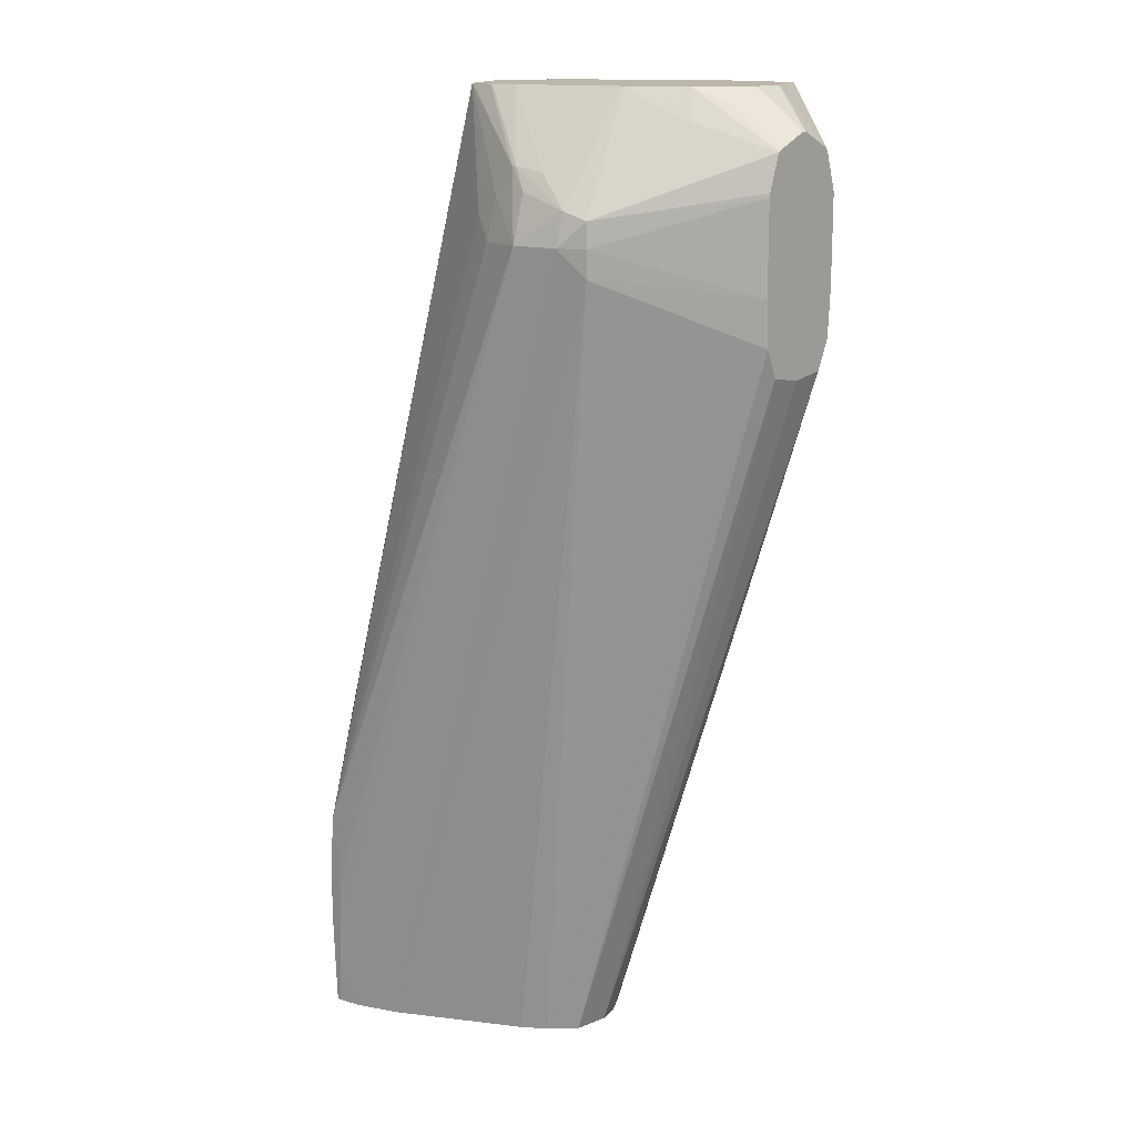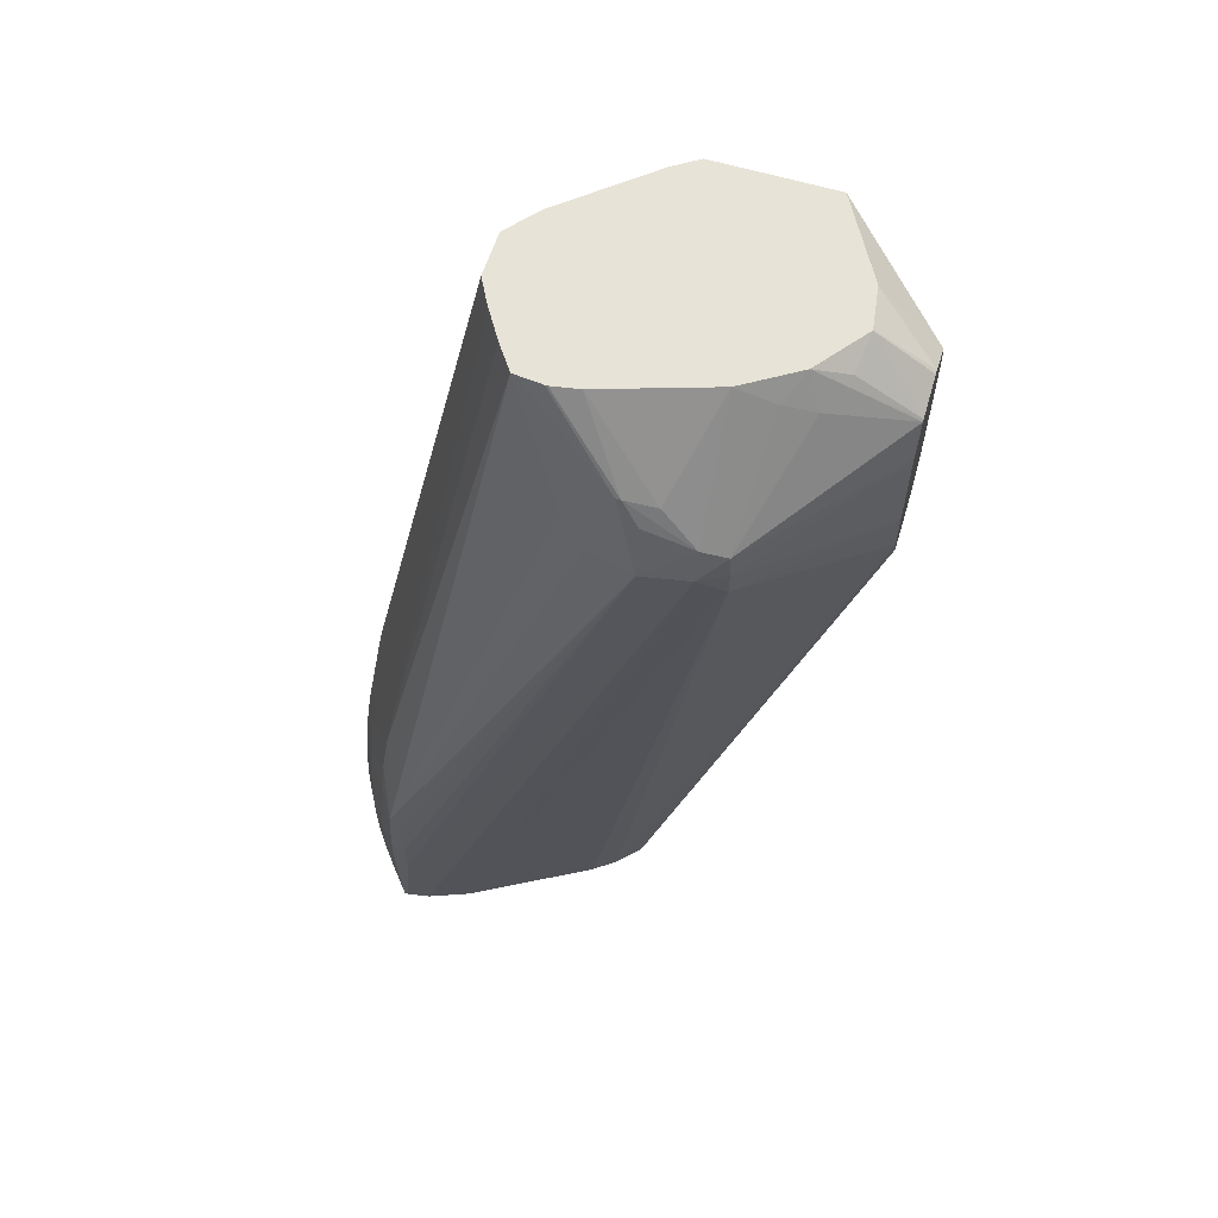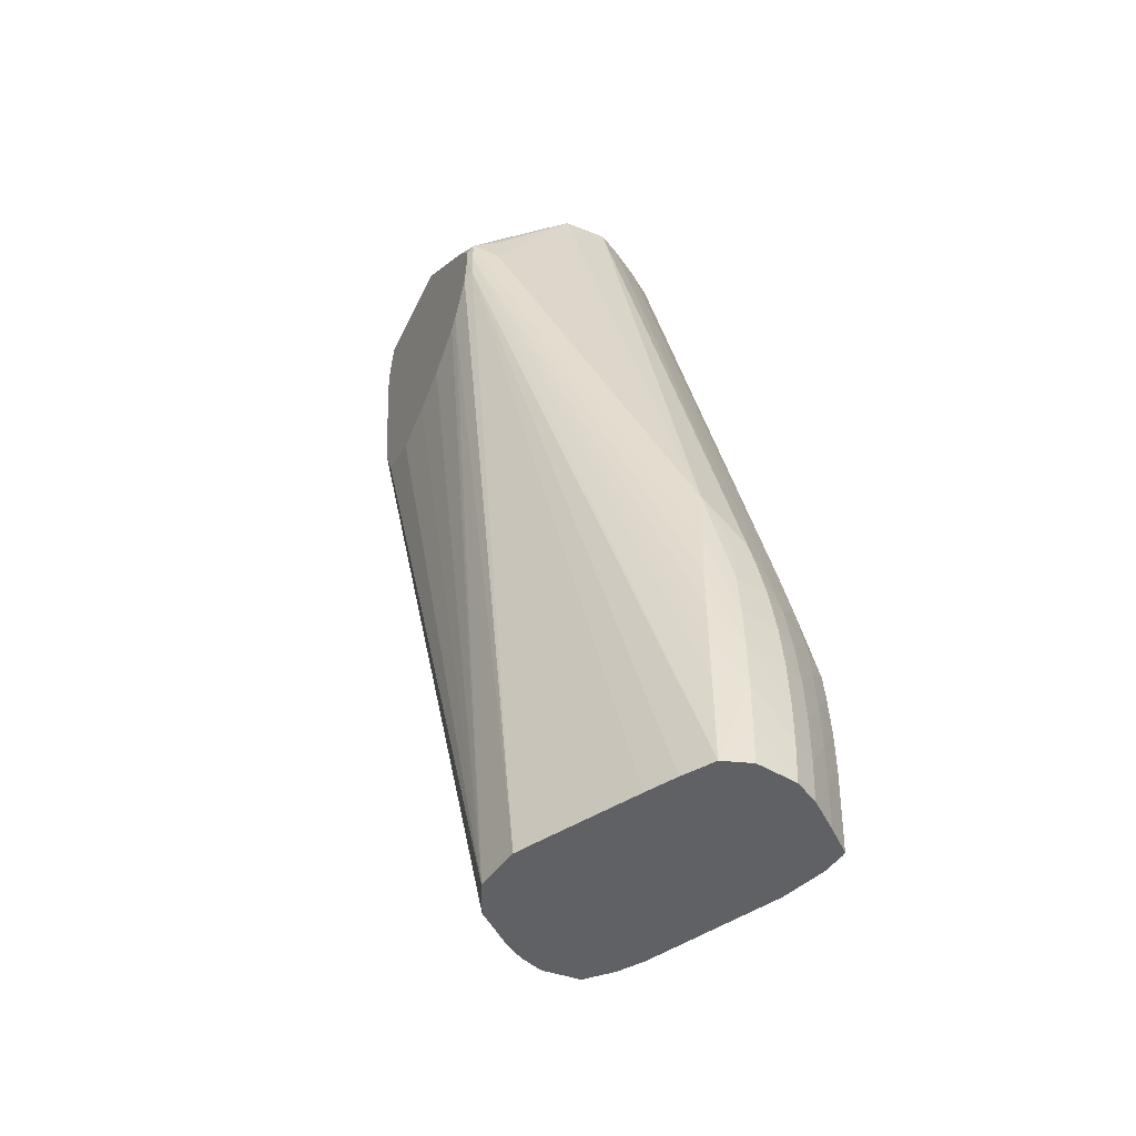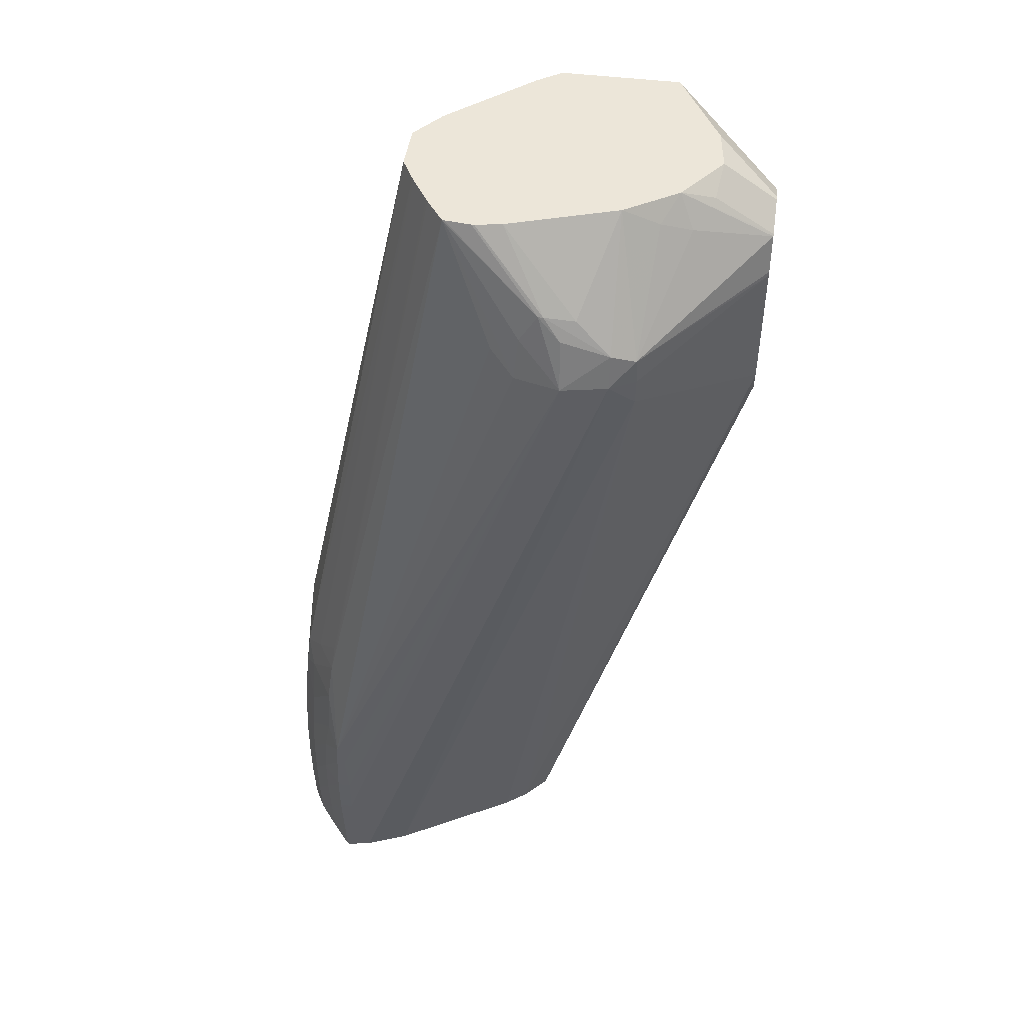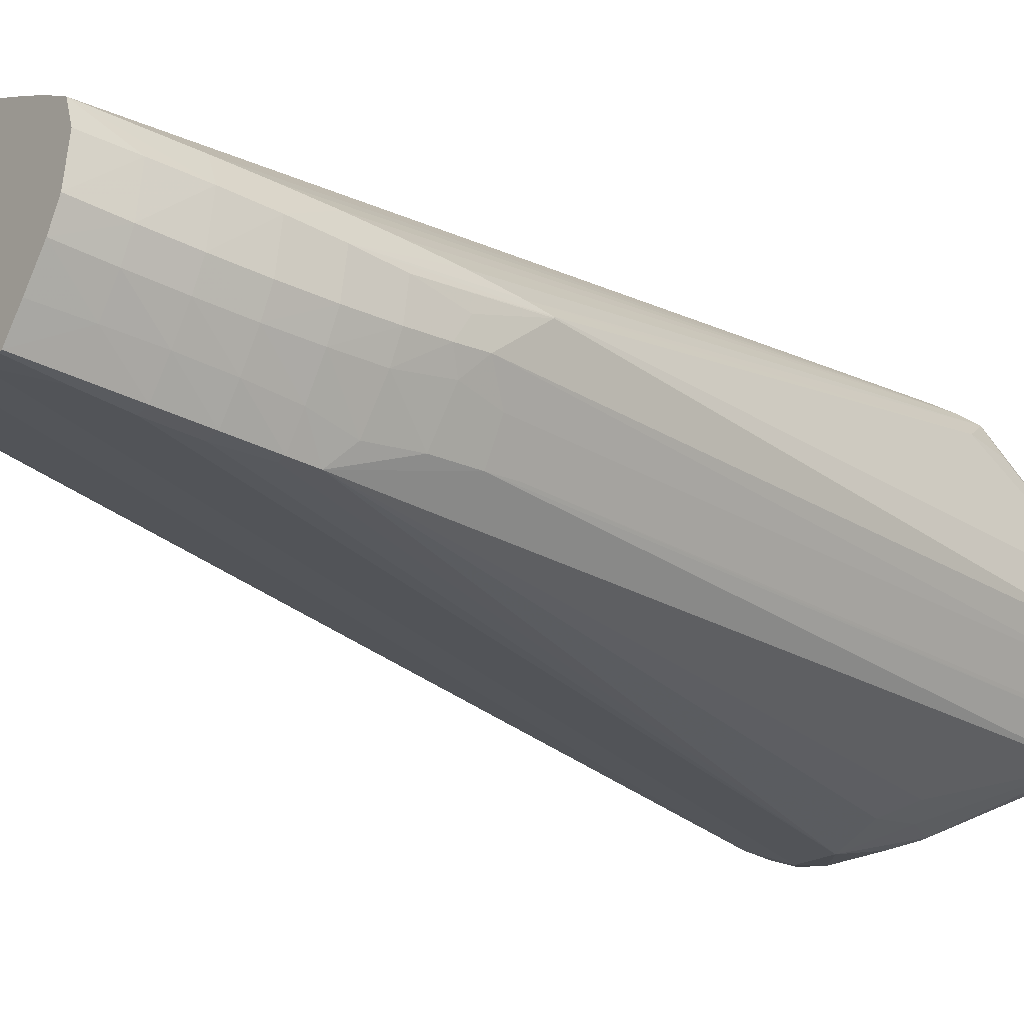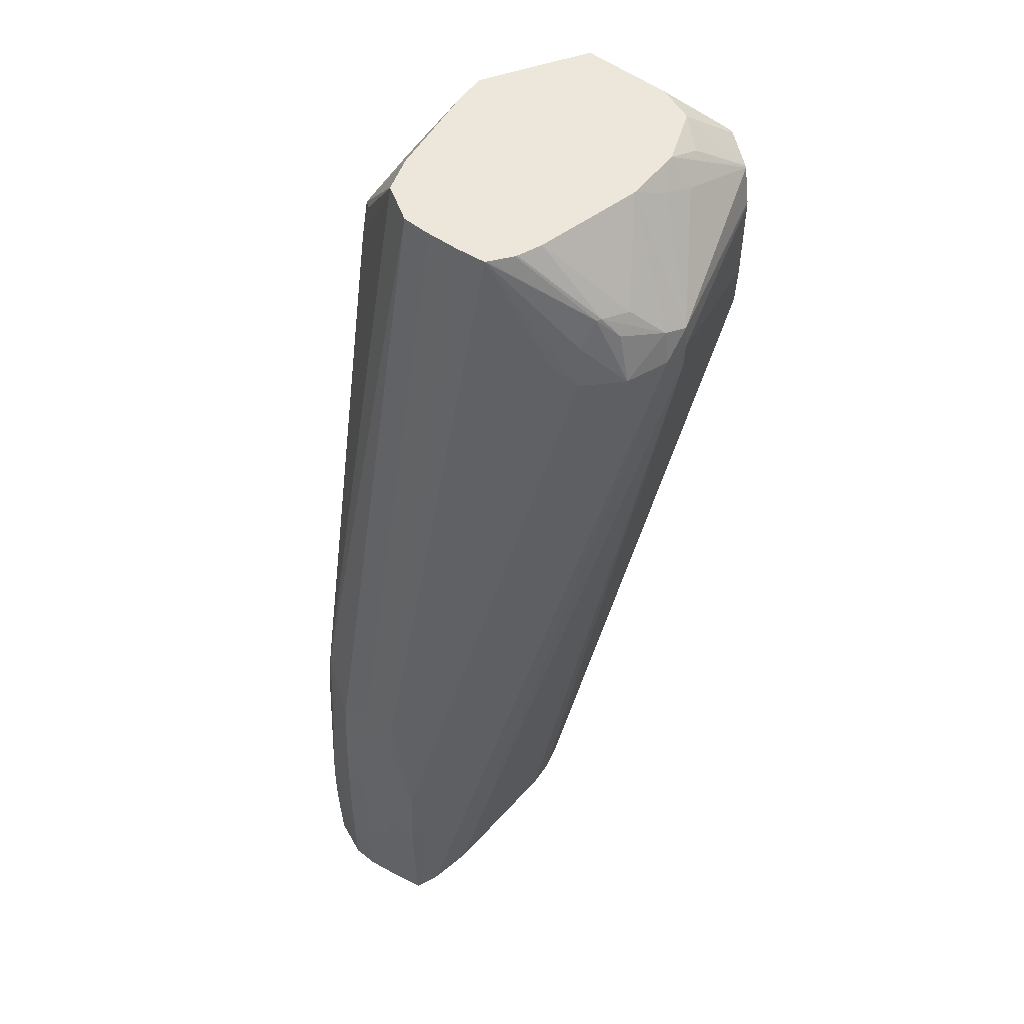
<metadata>
{"format":"obj","ext":"obj","renderer":"f3d","projection":"perspective","resolution":1024,"background":"white","views":[{"elev":14.4,"azim":-136.5,"up":"+Y"},{"elev":61.9,"azim":-163.2,"up":"+Y"},{"elev":-49.9,"azim":65.1,"up":"+Y"},{"elev":48.6,"azim":-172.3,"up":"+Y"},{"elev":-31.4,"azim":53.9,"up":"+Z"},{"elev":52.0,"azim":159.1,"up":"+Y"}]}
</metadata>
<code>
v 22.92 37.76 -27.82
v 22.92 37.95 -26.67
v 22.92 37.95 -28.93
v 29.83 13.51 -29.31
v 22.92 38.94 -26.23
v 30.1 13.51 -28.53
v 30.5 13.51 -27.87
v 22.92 38.94 -29.34
v 29.94 13.51 -30.58
v 27.18 38.94 -23.65
v 26.47 43.79 -23.65
v 22.92 40.34 -26.14
v 31.45 13.51 -26.68
v 22.92 40.53 -29.43
v 26.95 41.17 -33.45
v 30.72 13.51 -31.37
v 32.59 13.51 -26.17
v 27.81 37.5 -23.65
v 26.32 45.3 -23.65
v 22.92 40.53 -26.13
v 26.93 42.12 -33.46
v 22.92 43.71 -29.43
v 27.82 42.12 -33.93
v 35.76 13.51 -34.28
v 31.52 13.51 -31.94
v 34.17 13.51 -26.45
v 33.94 39.43 -23.65
v 33.65 39.05 -23.65
v 32.32 37.99 -23.65
v 32.19 37.93 -23.65
v 30.97 37.43 -23.65
v 29.41 36.96 -23.65
v 22.92 43.71 -26.11
v 22.92 43.51 -26.11
v 22.92 41.92 -26.11
v 26.57 47.02 -23.65
v 26.97 42.99 -33.43
v 22.92 43.85 -29.41
v 27.82 43.27 -33.63
v 29.41 42.12 -34.23
v 37.8 16.69 -35.05
v 37.25 13.51 -34.85
v 35.05 13.51 -26.97
v 35.02 41.17 -23.8
v 34.68 40.93 -23.65
v 22.92 44.91 -26.48
v 30.64 47.02 -23.65
v 24.99 47.02 -26.42
v 22.92 45.1 -26.57
v 22.92 45.08 -29.02
v 25.57 45.98 -30.14
v 26.63 46.39 -30.47
v 27.89 47.02 -30.7
v 29.02 44.37 -33.26
v 30.08 44.55 -33.41
v 29.49 43.79 -33.69
v 30.26 44.55 -33.41
v 30.87 43.57 -33.53
v 31 42.12 -33.84
v 38.16 20.78 -34.98
v 38.21 19.87 -35.02
v 37.91 19.87 -35.02
v 37.79 18.28 -35.05
v 38.26 16.69 -35.05
v 37.9 15.1 -35.02
v 38.05 13.51 -34.99
v 37.97 13.51 -28.72
v 35.05 42.12 -23.78
v 34.82 42.12 -23.65
v 38.94 13.51 -29.33
v 39.93 13.51 -30.01
v 31.48 47.02 -24.2
v 33.31 44.46 -23.65
v 33.45 44.61 -23.78
v 24.78 47.02 -27.86
v 22.92 45.66 -27.67
v 22.92 45.13 -28.96
v 26.07 47.02 -29.56
v 31.59 47.02 -31.89
v 32.5 47.02 -32.05
v 32.58 47.02 -32.05
v 33.49 47.02 -31.96
v 33.55 47.02 -31.95
v 31.83 42.95 -33.4
v 38.37 24.64 -33.69
v 38.57 23.05 -33.95
v 38.61 21.37 -34.29
v 38.87 19.87 -34.17
v 38.98 18.28 -34.17
v 38.26 18.28 -35.05
v 39 16.69 -34.17
v 38.95 15.1 -34.17
v 38.22 15.1 -35.02
v 38.17 13.51 -34.99
v 35.02 42.98 -23.8
v 39.98 16.69 -29.99
v 39.99 18.28 -29.98
v 39.98 19.87 -29.98
v 39.94 21.46 -30
v 34.77 42.73 -23.65
v 40.28 13.51 -30.99
v 40.33 15.1 -30.99
v 40.37 16.69 -30.99
v 34.34 47.02 -26.59
v 33.86 43.93 -23.65
v 34.35 43.41 -23.65
v 24.78 47.02 -27.89
v 22.92 45.66 -27.82
v 24.94 46.54 -29.08
v 34.16 47.02 -31.1
v 38.23 25.69 -33.49
v 39.06 24.64 -32.58
v 39.44 23.2 -32.54
v 39.5 21.46 -32.98
v 39.6 19.87 -33.14
v 39.66 18.28 -33.24
v 39.68 16.69 -33.27
v 39.67 15.1 -33.26
v 39.64 13.51 -33.21
v 38.87 13.51 -34.17
v 35.22 43.59 -24.73
v 35.23 47.02 -27.65
v 39.88 23.05 -30.04
v 39.8 24.64 -30.12
v 35.5 42.12 -24.64
v 40.35 18.28 -30.99
v 40.29 19.87 -30.99
v 40.08 13.51 -32.42
v 40.11 15.1 -32.47
v 40.12 16.69 -32.48
v 34.22 47.02 -31
v 34.78 47.02 -30.11
v 39.74 23.84 -31.78
v 34.87 46.89 -30.02
v 34.85 47.02 -29.99
v 39.85 22.78 -31.98
v 39.96 21.46 -32.18
v 40.05 19.87 -32.35
v 40.1 18.28 -32.44
v 40.08 13.52 -32.42
v 35.24 47.02 -27.66
v 39.74 25.47 -30.19
v 40.16 21.46 -30.99
v 39.74 25.47 -30.23
v 39.92 23.2 -31.15
v 35.27 47.02 -29.2
f 1 2 5
f 1 5 12
f 1 12 20
f 1 20 35
f 1 35 34
f 1 34 33
f 1 33 46
f 1 46 49
f 1 49 76
f 1 76 108
f 1 108 77
f 1 77 50
f 1 50 38
f 1 38 22
f 1 22 14
f 1 14 8
f 1 8 3
f 1 3 4
f 1 4 2
f 2 4 6
f 2 6 7
f 2 7 5
f 3 8 9
f 3 9 4
f 4 9 16
f 4 16 25
f 4 25 24
f 4 24 42
f 4 42 66
f 4 66 94
f 4 94 120
f 4 120 119
f 4 119 128
f 4 128 101
f 4 101 71
f 4 71 70
f 4 70 67
f 4 67 43
f 4 43 26
f 4 26 17
f 4 17 13
f 4 13 7
f 4 7 6
f 5 10 11
f 5 11 12
f 5 7 13
f 5 13 10
f 8 14 15
f 8 15 16
f 8 16 9
f 10 13 17
f 10 17 18
f 10 18 32
f 10 32 31
f 10 31 30
f 10 30 29
f 10 29 28
f 10 28 27
f 10 27 45
f 10 45 69
f 10 69 100
f 10 100 106
f 10 106 105
f 10 105 73
f 10 73 47
f 10 47 36
f 10 36 19
f 10 19 11
f 11 19 20
f 11 20 12
f 14 21 15
f 14 22 21
f 15 21 23
f 15 23 24
f 15 24 25
f 15 25 16
f 17 26 27
f 17 27 28
f 17 28 29
f 17 29 30
f 17 30 31
f 17 31 32
f 17 32 18
f 19 33 34
f 19 34 35
f 19 35 20
f 19 36 33
f 21 22 37
f 21 37 23
f 22 38 37
f 23 37 39
f 23 39 40
f 23 40 41
f 23 41 42
f 23 42 24
f 26 43 44
f 26 44 45
f 26 45 27
f 33 36 46
f 36 47 72
f 36 72 104
f 36 104 122
f 36 122 141
f 36 141 146
f 36 146 135
f 36 135 132
f 36 132 131
f 36 131 110
f 36 110 83
f 36 83 82
f 36 82 81
f 36 81 80
f 36 80 79
f 36 79 53
f 36 53 78
f 36 78 107
f 36 107 75
f 36 75 48
f 36 48 49
f 36 49 46
f 37 38 50
f 37 50 51
f 37 51 52
f 37 52 53
f 37 53 39
f 39 53 54
f 39 54 55
f 39 55 56
f 39 56 40
f 40 56 57
f 40 57 58
f 40 58 59
f 40 59 60
f 40 60 61
f 40 61 62
f 40 62 63
f 40 63 41
f 41 63 90
f 41 90 64
f 41 64 93
f 41 93 65
f 41 65 42
f 42 65 66
f 43 67 44
f 44 68 69
f 44 69 45
f 44 67 70
f 44 70 71
f 44 71 68
f 47 73 74
f 47 74 72
f 48 75 76
f 48 76 49
f 50 77 78
f 50 78 51
f 51 78 52
f 52 78 53
f 53 79 54
f 54 79 55
f 55 57 56
f 55 79 80
f 55 80 81
f 55 81 57
f 57 81 82
f 57 82 83
f 57 83 58
f 58 83 59
f 59 83 84
f 59 84 60
f 60 85 86
f 60 86 87
f 60 87 88
f 60 88 61
f 60 84 83
f 60 83 85
f 61 88 89
f 61 89 90
f 61 90 63
f 61 63 62
f 64 90 91
f 64 91 92
f 64 92 93
f 65 93 94
f 65 94 66
f 68 95 69
f 68 71 96
f 68 96 97
f 68 97 98
f 68 98 99
f 68 99 95
f 69 95 100
f 71 101 102
f 71 102 103
f 71 103 96
f 72 74 104
f 73 105 74
f 74 105 106
f 74 106 95
f 74 95 104
f 75 107 76
f 76 107 108
f 77 108 107
f 77 107 109
f 77 109 78
f 78 109 107
f 83 110 85
f 85 111 112
f 85 112 113
f 85 113 86
f 85 110 111
f 86 113 114
f 86 114 87
f 87 115 88
f 87 114 115
f 88 115 116
f 88 116 89
f 89 116 117
f 89 117 91
f 89 91 90
f 91 117 118
f 91 118 92
f 92 118 119
f 92 119 120
f 92 120 94
f 92 94 93
f 95 121 122
f 95 122 104
f 95 106 100
f 95 99 123
f 95 123 124
f 95 124 125
f 95 125 121
f 96 103 97
f 97 103 98
f 98 103 126
f 98 126 99
f 99 126 127
f 99 127 123
f 101 128 102
f 102 128 129
f 102 129 103
f 103 129 130
f 103 130 126
f 110 131 111
f 111 131 132
f 111 132 112
f 112 133 113
f 112 132 134
f 112 134 135
f 112 135 133
f 113 133 136
f 113 136 114
f 114 136 137
f 114 137 115
f 115 137 138
f 115 138 116
f 116 130 117
f 116 138 139
f 116 139 130
f 117 130 118
f 118 129 119
f 118 130 129
f 119 129 140
f 119 140 128
f 121 141 122
f 121 125 141
f 123 127 124
f 124 127 142
f 124 142 125
f 125 142 141
f 126 130 139
f 126 139 127
f 127 139 138
f 127 138 137
f 127 137 143
f 127 143 142
f 128 140 129
f 132 135 134
f 133 144 145
f 133 145 136
f 133 135 146
f 133 146 144
f 136 143 137
f 136 145 143
f 141 142 146
f 142 143 144
f 142 144 146
f 143 145 144

</code>
